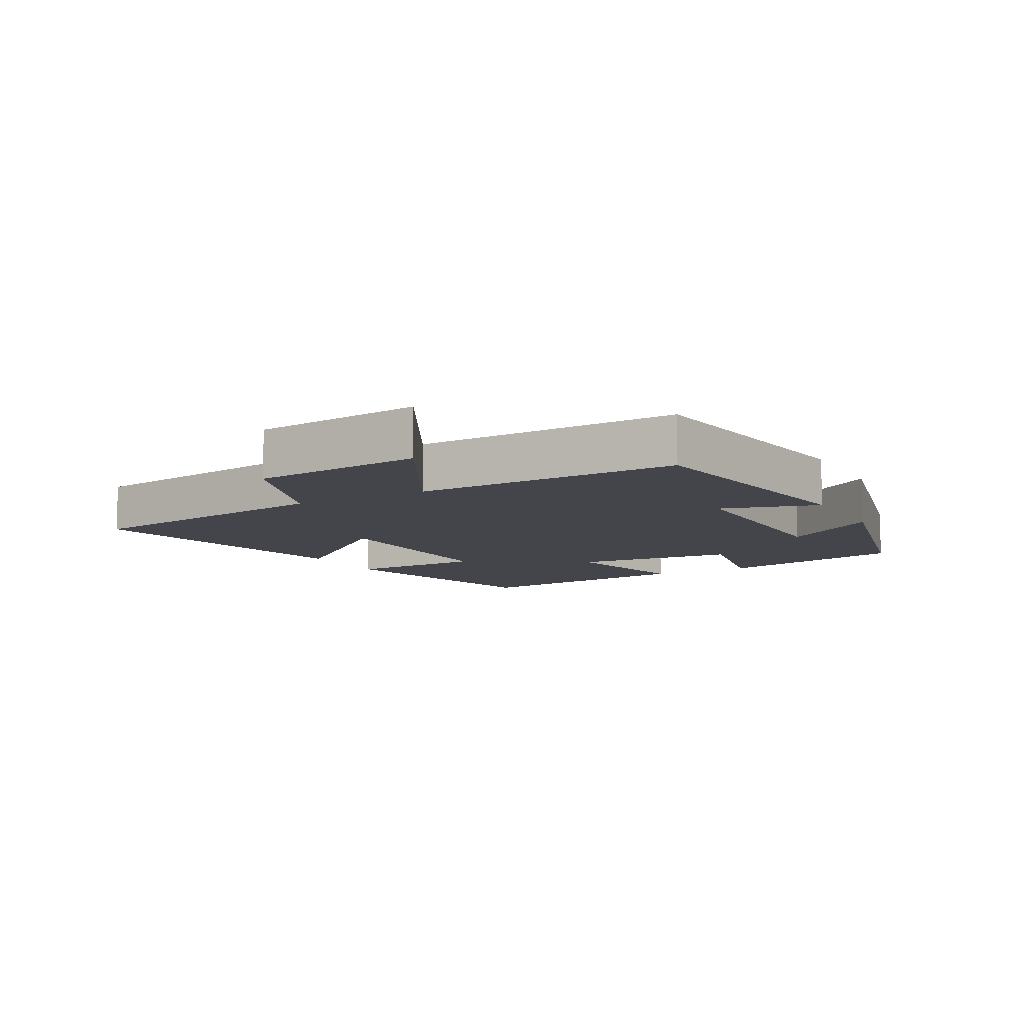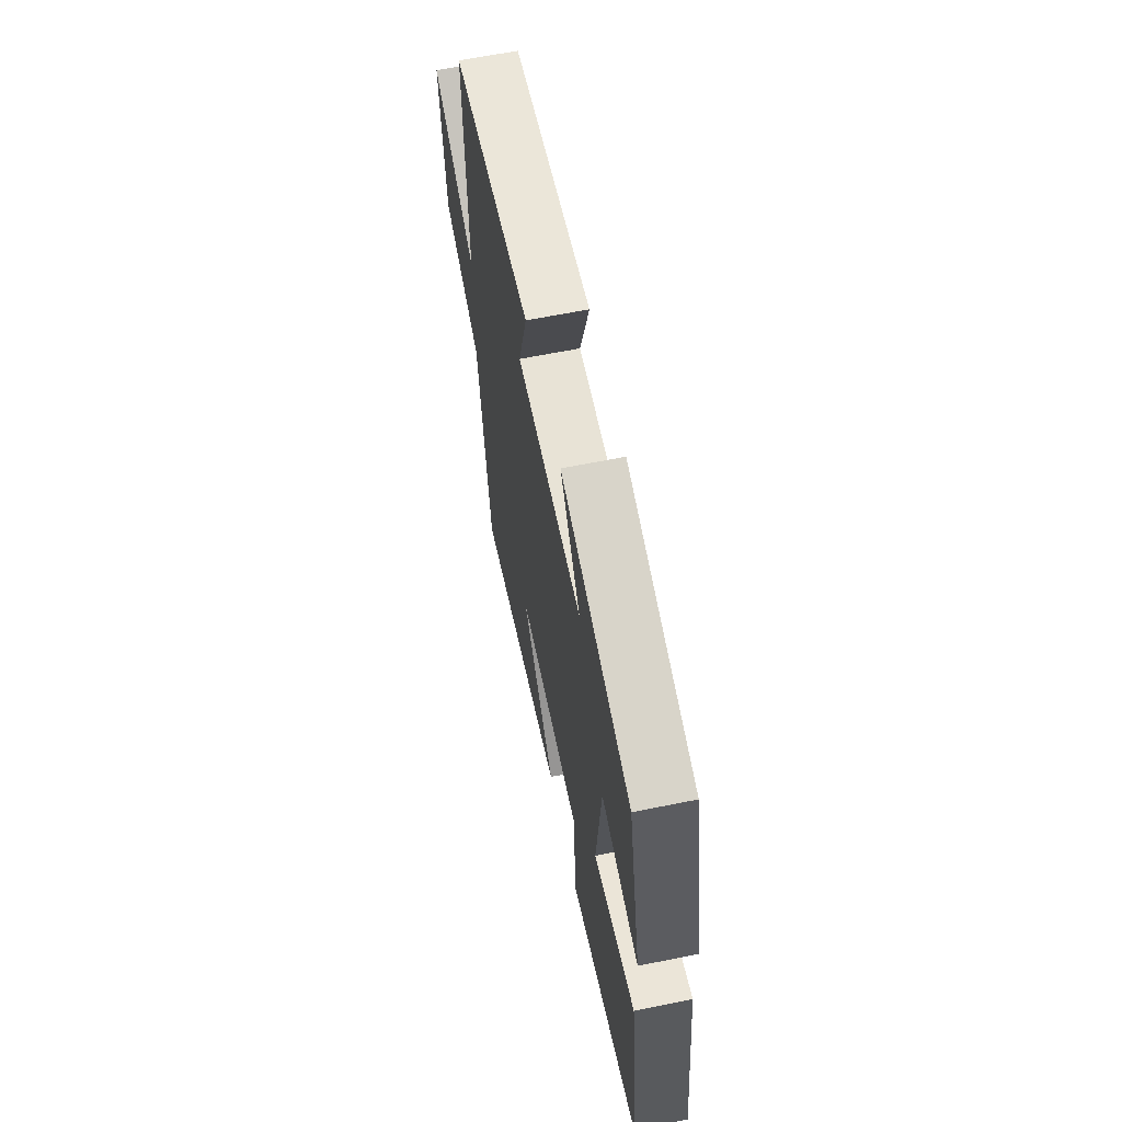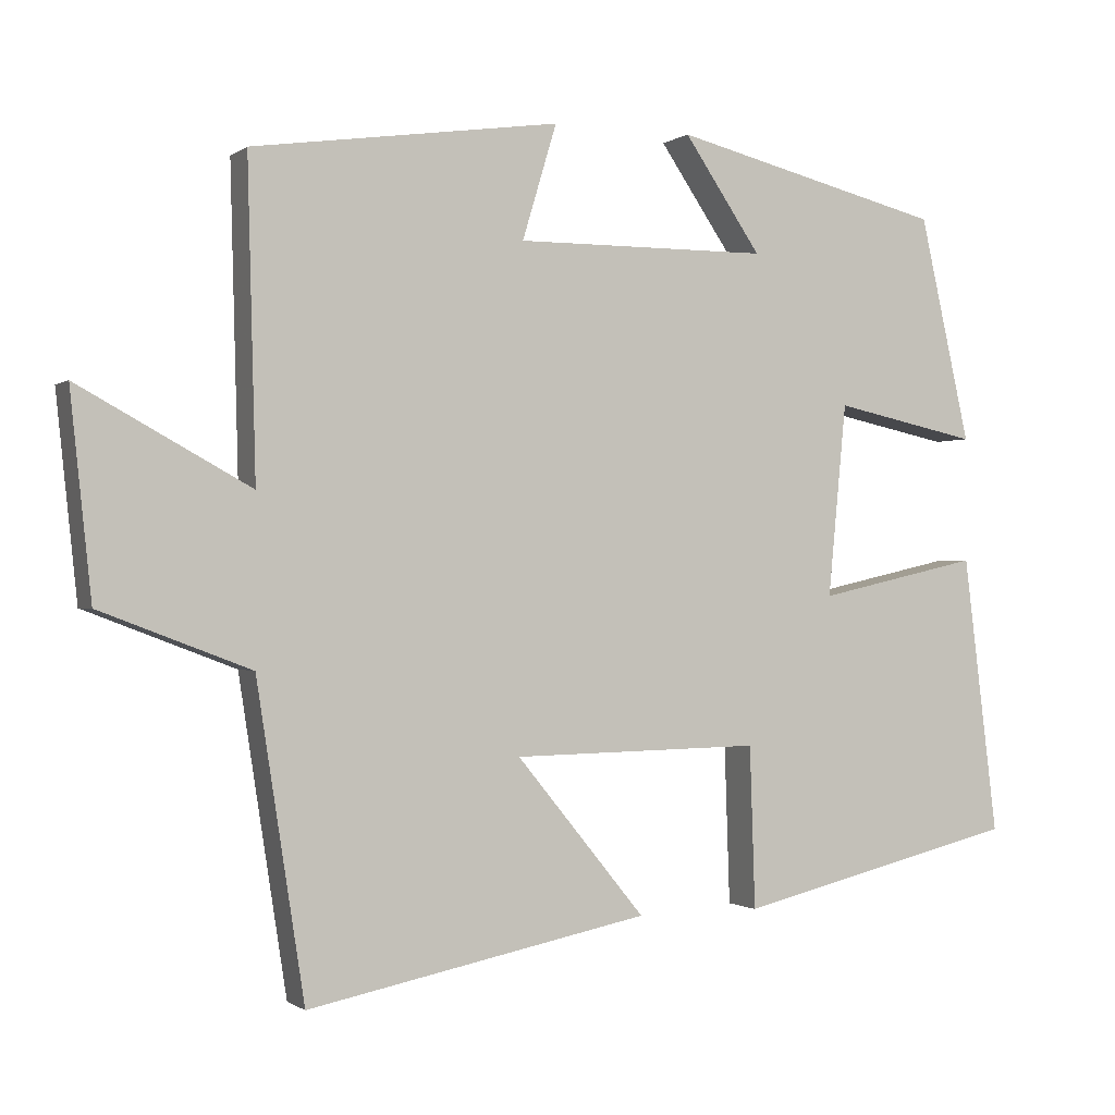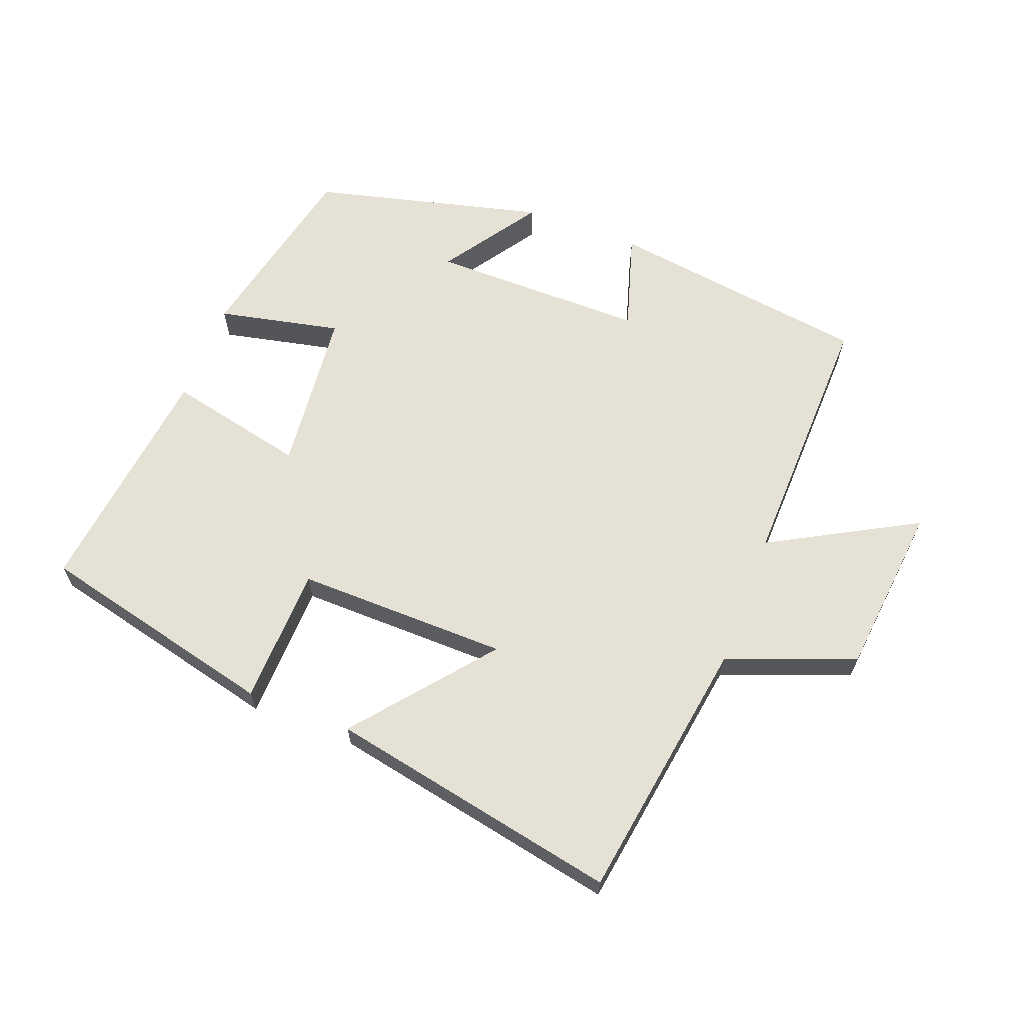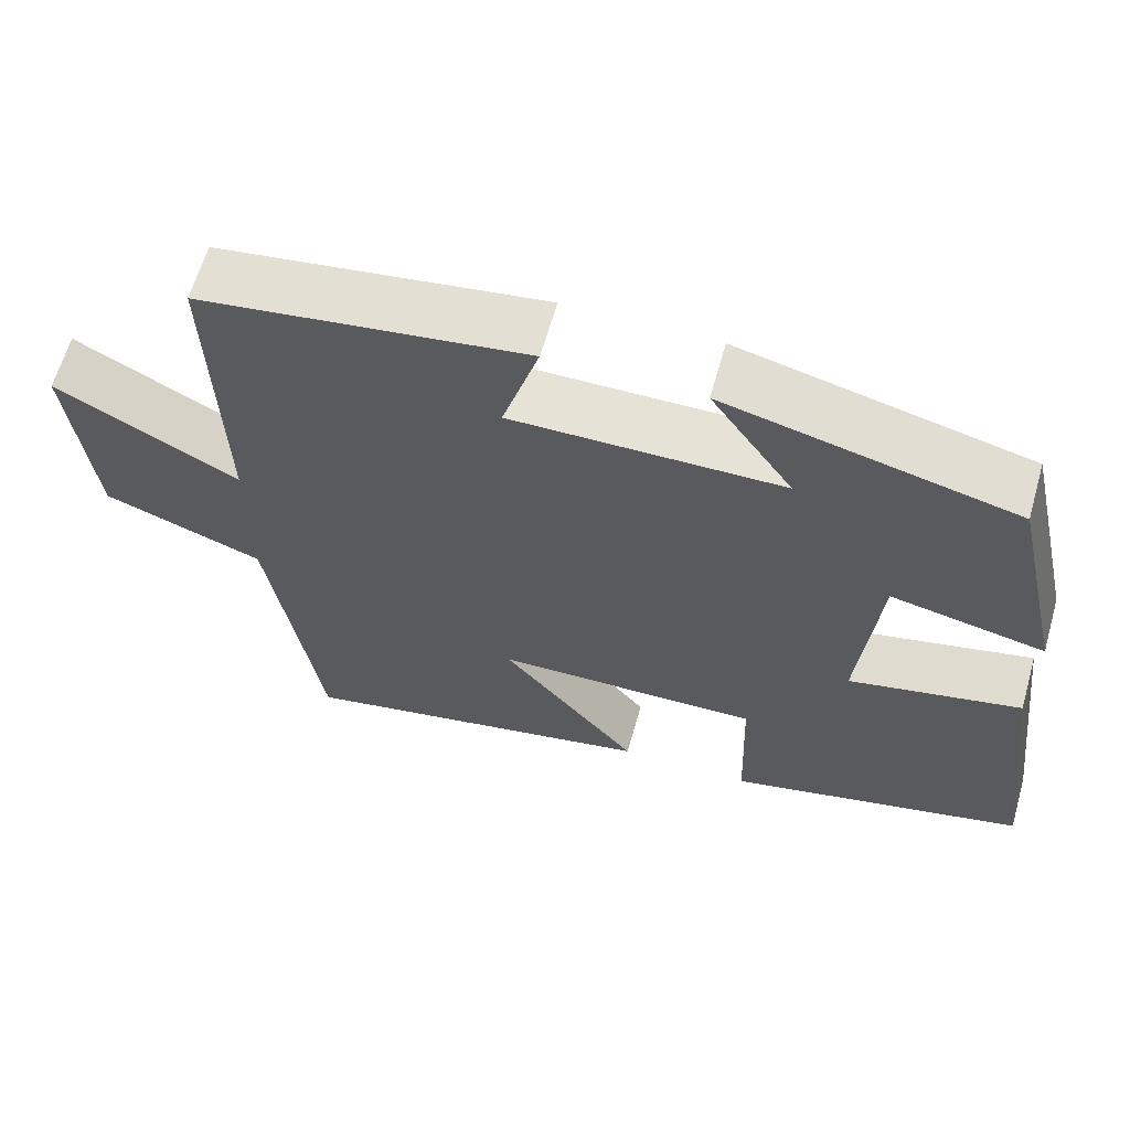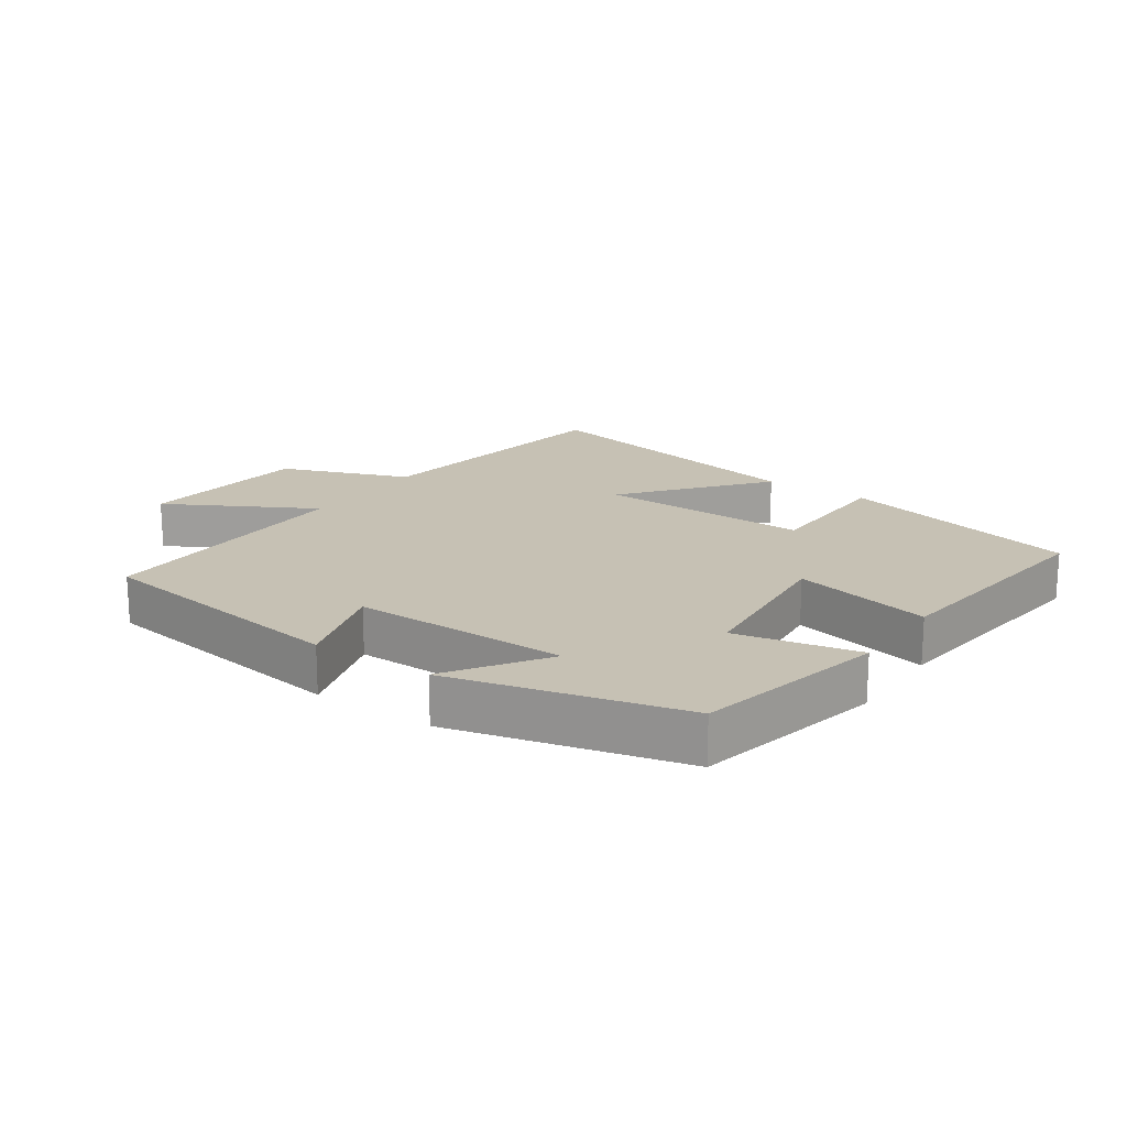
<metadata>
{"format":"obj","ext":"obj","renderer":"f3d","projection":"perspective","resolution":1024,"background":"white","views":[{"elev":-9.3,"azim":-61.1,"up":"+Y"},{"elev":62.8,"azim":78.4,"up":"+Z"},{"elev":-0.8,"azim":-24.2,"up":"+Z"},{"elev":64.4,"azim":-159.3,"up":"+Y"},{"elev":63.1,"azim":15.9,"up":"+Z"},{"elev":18.5,"azim":34.4,"up":"+Y"}]}
</metadata>
<code>
v 0.545 0.07 -0.41
v 0.175 0.07 -0.5
v 0.168 0.07 -0.288
v -0.158 0.07 -0.294
v 0.011 0.07 -0.5
v -0.437 0.07 -0.59
v -0.5 0.07 -0.183
v -0.697 0.07 -0.108
v -0.725 0.07 0.156
v -0.5 0.07 0.033
v -0.511 0.07 0.442
v -0.108 0.07 0.5
v -0.153 0.07 0.35
v 0.179 0.07 0.352
v 0.078 0.07 0.5
v 0.434 0.07 0.412
v 0.5 0.07 0.118
v 0.311 0.07 0.158
v 0.287 0.07 -0.094
v 0.5 0.07 -0.046
v 0.545 0 -0.41
v 0.175 0 -0.5
v 0.168 0 -0.288
v -0.158 0 -0.294
v 0.011 0 -0.5
v -0.437 0 -0.59
v -0.5 0 -0.183
v -0.697 0 -0.108
v -0.725 0 0.156
v -0.5 0 0.033
v -0.511 0 0.442
v -0.108 0 0.5
v -0.153 0 0.35
v 0.179 0 0.352
v 0.078 0 0.5
v 0.434 0 0.412
v 0.5 0 0.118
v 0.311 0 0.158
v 0.287 0 -0.094
v 0.5 0 -0.046
f 19 20 1 2
f 18 19 2 3
f 16 17 18
f 14 15 16
f 14 16 18
f 13 14 18 3
f 10 11 12 13
f 7 8 9 10
f 4 5 6 7
f 7 10 13
f 3 4 7 13
f 22 21 40 39
f 23 22 39 38
f 38 37 36
f 36 35 34
f 38 36 34
f 23 38 34 33
f 33 32 31 30
f 30 29 28 27
f 27 26 25 24
f 33 30 27
f 33 27 24 23
f 1 21 22 2
f 2 22 23 3
f 3 23 24 4
f 4 24 25 5
f 5 25 26 6
f 6 26 27 7
f 7 27 28 8
f 8 28 29 9
f 9 29 30 10
f 10 30 31 11
f 11 31 32 12
f 12 32 33 13
f 13 33 34 14
f 14 34 35 15
f 15 35 36 16
f 16 36 37 17
f 17 37 38 18
f 18 38 39 19
f 19 39 40 20
f 20 40 21 1

</code>
